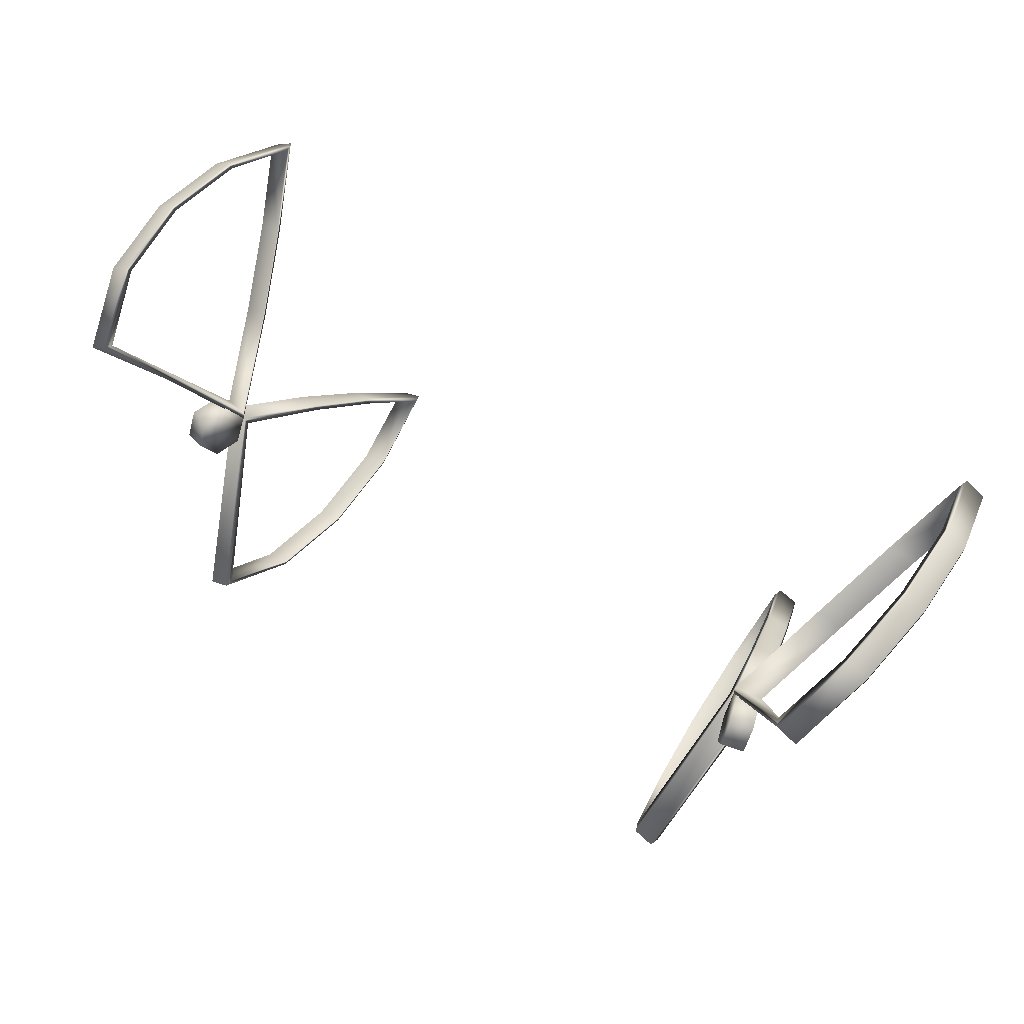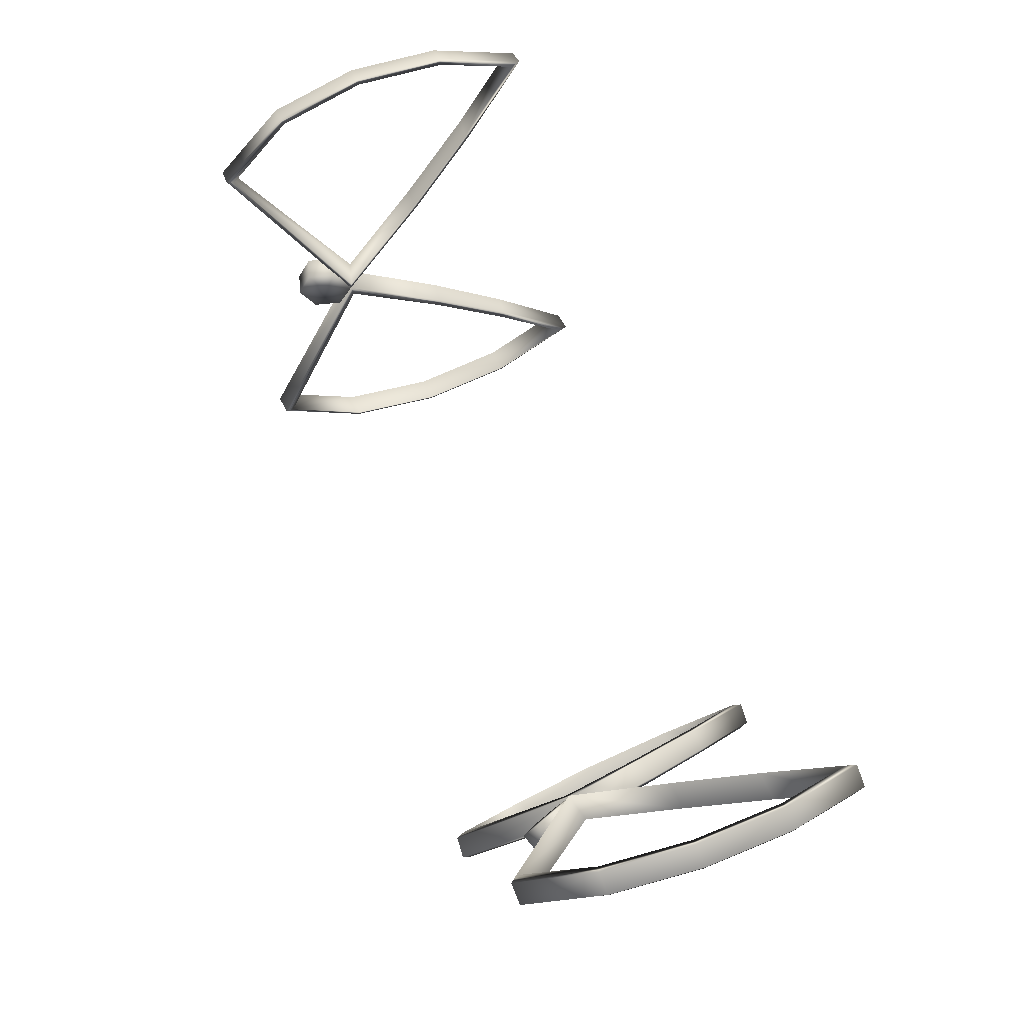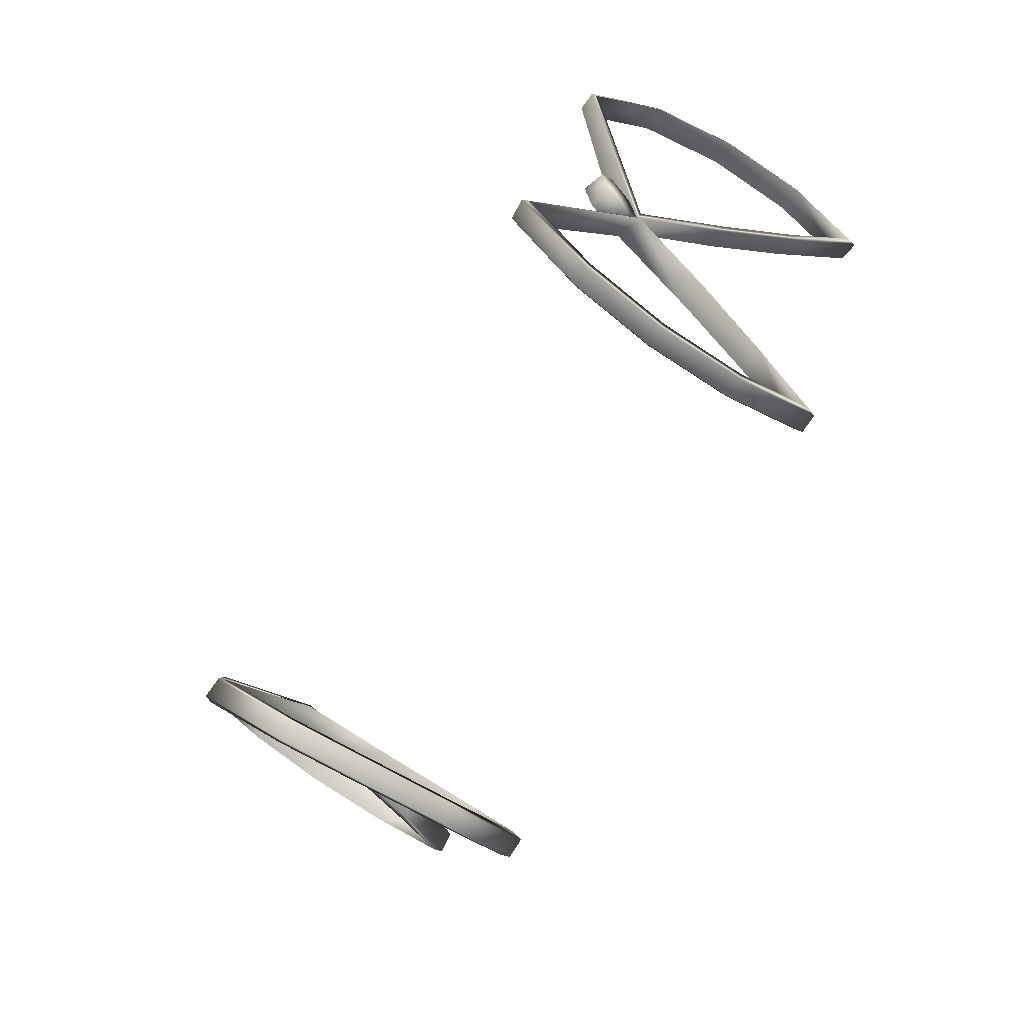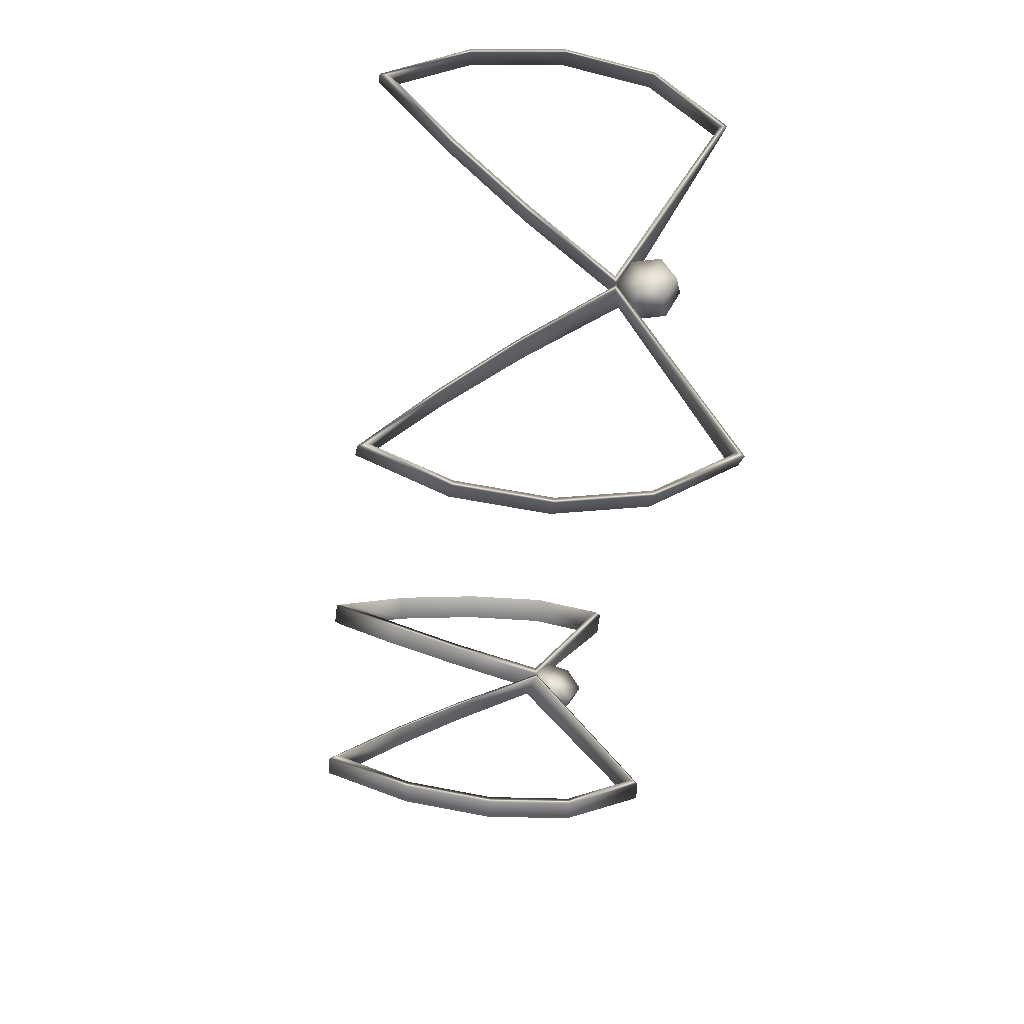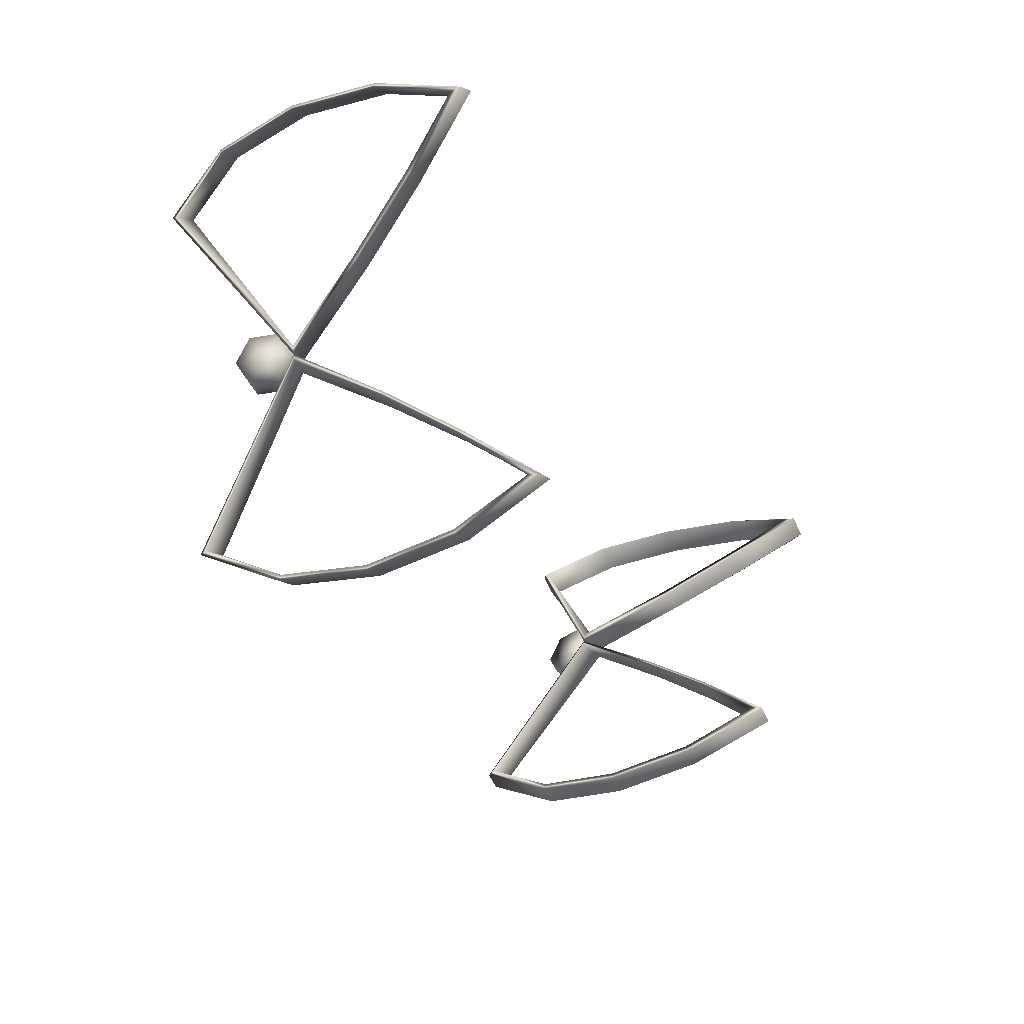
<metadata>
{"format":"obj","ext":"obj","renderer":"f3d","projection":"perspective","resolution":1024,"background":"white","views":[{"elev":55.3,"azim":33.8,"up":"+Z"},{"elev":69.3,"azim":67.8,"up":"+Z"},{"elev":-76.4,"azim":57.3,"up":"+Z"},{"elev":-40.2,"azim":-96.8,"up":"+Z"},{"elev":-32.9,"azim":118.0,"up":"+Z"}]}
</metadata>
<code>
g Acc_Mesh
v 0.1639 1.574 -0.01212
v 0.1589 1.601 -0.02225
v 0.1498 1.601 -0.01652
v 0.1547 1.574 -0.006552
v 0.1645 1.541 -0.007753
v 0.1554 1.541 -0.002115
v 0.1604 1.509 -0.01036
v 0.1513 1.509 -0.004627
v 0.1509 1.484 -0.02253
v 0.1419 1.484 -0.01678
v 0.1639 1.574 -0.009891
v 0.1582 1.605 -0.0211
v 0.1589 1.601 -0.02225
v 0.151 1.605 -0.01652
v 0.1646 1.541 -0.005459
v 0.1604 1.509 -0.01036
v 0.1567 1.574 -0.005449
v 0.1498 1.601 -0.01652
v 0.1547 1.574 -0.006552
v 0.1574 1.541 -0.0009788
v 0.1554 1.541 -0.002115
v 0.1605 1.508 -0.008135
v 0.1509 1.484 -0.02253
v 0.1508 1.481 -0.02164
v 0.1533 1.508 -0.00362
v 0.1513 1.509 -0.004627
v 0.1437 1.481 -0.01694
v 0.1419 1.484 -0.01678
v 0.1233 1.519 -0.07457
v 0.1509 1.484 -0.02253
v 0.1419 1.484 -0.01678
v 0.1133 1.516 -0.07209
v 0.1508 1.481 -0.02164
v 0.1509 1.484 -0.02253
v 0.1214 1.518 -0.07687
v 0.1437 1.481 -0.01694
v 0.1134 1.516 -0.07533
v 0.1419 1.484 -0.01678
v 0.1133 1.516 -0.07209
v 0.1589 1.601 -0.02225
v 0.1382 1.577 -0.0344
v 0.1498 1.601 -0.01652
v 0.1478 1.578 -0.03867
v 0.136 1.551 -0.05647
v 0.1266 1.55 -0.05242
v 0.1133 1.516 -0.07209
v 0.1233 1.519 -0.07457
v 0.1214 1.518 -0.07687
v 0.136 1.551 -0.05647
v 0.1343 1.552 -0.05735
v 0.1134 1.516 -0.07533
v 0.1478 1.578 -0.03867
v 0.1268 1.551 -0.05439
v 0.1133 1.516 -0.07209
v 0.1266 1.55 -0.05242
v 0.1384 1.578 -0.0363
v 0.1382 1.577 -0.0344
v 0.1461 1.58 -0.03941
v 0.1589 1.601 -0.02225
v 0.1582 1.605 -0.0211
v 0.151 1.605 -0.01652
v 0.1498 1.601 -0.01652
v 0.08942 1.571 -0.1495
v 0.09156 1.6 -0.138
v 0.1009 1.599 -0.141
v 0.09886 1.571 -0.1523
v 0.08991 1.538 -0.1539
v 0.09933 1.538 -0.1567
v 0.09324 1.506 -0.1503
v 0.1026 1.506 -0.1532
v 0.0991 1.479 -0.1357
v 0.1085 1.478 -0.1387
v 0.09725 1.571 -0.1538
v 0.1009 1.599 -0.141
v 0.09967 1.603 -0.1413
v 0.0977 1.538 -0.1584
v 0.09933 1.538 -0.1567
v 0.08993 1.572 -0.1517
v 0.09242 1.603 -0.1389
v 0.08942 1.571 -0.1495
v 0.09156 1.6 -0.138
v 0.08991 1.538 -0.1539
v 0.09039 1.538 -0.1562
v 0.09324 1.506 -0.1503
v 0.09369 1.506 -0.1525
v 0.0991 1.479 -0.1357
v 0.1 1.476 -0.1368
v 0.101 1.505 -0.1547
v 0.1026 1.506 -0.1532
v 0.1073 1.475 -0.139
v 0.1085 1.478 -0.1387
v 0.1047 1.549 -0.09951
v 0.1118 1.516 -0.07789
v 0.1219 1.519 -0.07987
v 0.1146 1.551 -0.1015
v 0.1077 1.577 -0.1215
v 0.09814 1.576 -0.1186
v 0.09156 1.6 -0.138
v 0.1009 1.599 -0.141
v 0.1137 1.552 -0.09974
v 0.1146 1.551 -0.1015
v 0.1214 1.518 -0.07687
v 0.1069 1.578 -0.1197
v 0.1077 1.577 -0.1215
v 0.1059 1.55 -0.09808
v 0.1134 1.516 -0.07533
v 0.09967 1.603 -0.1413
v 0.1009 1.599 -0.141
v 0.09242 1.603 -0.1389
v 0.09953 1.577 -0.1174
v 0.09156 1.6 -0.138
v 0.09814 1.576 -0.1186
v 0.1047 1.549 -0.09951
v 0.1118 1.516 -0.07789
v 0.1118 1.516 -0.07789
v 0.0991 1.479 -0.1357
v 0.1085 1.478 -0.1387
v 0.1219 1.519 -0.07987
v 0.1214 1.518 -0.07687
v 0.1085 1.478 -0.1387
v 0.1073 1.475 -0.139
v 0.1134 1.516 -0.07533
v 0.1 1.476 -0.1368
v 0.1118 1.516 -0.07789
v 0.0991 1.479 -0.1357
v 0.1133 1.511 -0.08451
v 0.1214 1.518 -0.07687
v 0.1134 1.516 -0.07533
v 0.1213 1.513 -0.08605
v 0.1166 1.501 -0.08502
v 0.1245 1.503 -0.08656
v 0.1199 1.496 -0.07635
v 0.1278 1.498 -0.07789
v 0.12 1.501 -0.06717
v 0.1279 1.503 -0.06871
v 0.1167 1.511 -0.06666
v 0.1247 1.513 -0.0682
v 0.1134 1.516 -0.07533
v 0.1214 1.518 -0.07687
v -0.1639 1.574 -0.01212
v -0.1498 1.601 -0.01652
v -0.1589 1.601 -0.02225
v -0.1547 1.574 -0.006552
v -0.1645 1.541 -0.007753
v -0.1554 1.541 -0.002115
v -0.1604 1.509 -0.01036
v -0.1513 1.509 -0.004627
v -0.1509 1.484 -0.02253
v -0.1419 1.484 -0.01678
v -0.1639 1.574 -0.009891
v -0.1582 1.605 -0.0211
v -0.1589 1.601 -0.02225
v -0.151 1.605 -0.01652
v -0.1646 1.541 -0.005459
v -0.1604 1.509 -0.01036
v -0.1567 1.574 -0.005449
v -0.1498 1.601 -0.01652
v -0.1547 1.574 -0.006552
v -0.1574 1.541 -0.0009788
v -0.1554 1.541 -0.002115
v -0.1605 1.508 -0.008135
v -0.1509 1.484 -0.02253
v -0.1508 1.481 -0.02164
v -0.1533 1.508 -0.00362
v -0.1513 1.509 -0.004627
v -0.1437 1.481 -0.01694
v -0.1419 1.484 -0.01678
v -0.1233 1.519 -0.07457
v -0.1133 1.516 -0.07209
v -0.1419 1.484 -0.01678
v -0.1509 1.484 -0.02253
v -0.1508 1.481 -0.02164
v -0.1509 1.484 -0.02253
v -0.1214 1.518 -0.07687
v -0.1437 1.481 -0.01694
v -0.1134 1.516 -0.07533
v -0.1419 1.484 -0.01678
v -0.1133 1.516 -0.07209
v -0.1589 1.601 -0.02225
v -0.1498 1.601 -0.01652
v -0.1382 1.577 -0.0344
v -0.1478 1.578 -0.03867
v -0.136 1.551 -0.05647
v -0.1266 1.55 -0.05242
v -0.1133 1.516 -0.07209
v -0.1233 1.519 -0.07457
v -0.1214 1.518 -0.07687
v -0.136 1.551 -0.05647
v -0.1343 1.552 -0.05735
v -0.1134 1.516 -0.07533
v -0.1478 1.578 -0.03867
v -0.1268 1.551 -0.05439
v -0.1133 1.516 -0.07209
v -0.1266 1.55 -0.05242
v -0.1384 1.578 -0.0363
v -0.1382 1.577 -0.0344
v -0.1461 1.58 -0.03941
v -0.1589 1.601 -0.02225
v -0.1582 1.605 -0.0211
v -0.151 1.605 -0.01652
v -0.1498 1.601 -0.01652
v -0.08942 1.571 -0.1495
v -0.1009 1.599 -0.141
v -0.09156 1.6 -0.138
v -0.09886 1.571 -0.1523
v -0.08991 1.538 -0.1539
v -0.09933 1.538 -0.1567
v -0.09324 1.506 -0.1503
v -0.1026 1.506 -0.1532
v -0.0991 1.479 -0.1357
v -0.1085 1.478 -0.1387
v -0.09725 1.571 -0.1538
v -0.1009 1.599 -0.141
v -0.09967 1.603 -0.1413
v -0.0977 1.538 -0.1584
v -0.09933 1.538 -0.1567
v -0.08993 1.572 -0.1517
v -0.09242 1.603 -0.1389
v -0.08942 1.571 -0.1495
v -0.09156 1.6 -0.138
v -0.08991 1.538 -0.1539
v -0.09039 1.538 -0.1562
v -0.09324 1.506 -0.1503
v -0.09369 1.506 -0.1525
v -0.0991 1.479 -0.1357
v -0.1 1.476 -0.1368
v -0.101 1.505 -0.1547
v -0.1026 1.506 -0.1532
v -0.1073 1.475 -0.139
v -0.1085 1.478 -0.1387
v -0.1047 1.549 -0.09951
v -0.1219 1.519 -0.07987
v -0.1118 1.516 -0.07789
v -0.1146 1.551 -0.1015
v -0.1077 1.577 -0.1215
v -0.09814 1.576 -0.1186
v -0.09156 1.6 -0.138
v -0.1009 1.599 -0.141
v -0.1137 1.552 -0.09974
v -0.1214 1.518 -0.07687
v -0.1146 1.551 -0.1015
v -0.1059 1.55 -0.09808
v -0.1134 1.516 -0.07533
v -0.1069 1.578 -0.1197
v -0.1077 1.577 -0.1215
v -0.1047 1.549 -0.09951
v -0.1118 1.516 -0.07789
v -0.09814 1.576 -0.1186
v -0.09953 1.577 -0.1174
v -0.09156 1.6 -0.138
v -0.09242 1.603 -0.1389
v -0.09967 1.603 -0.1413
v -0.1009 1.599 -0.141
v -0.1118 1.516 -0.07789
v -0.1085 1.478 -0.1387
v -0.0991 1.479 -0.1357
v -0.1219 1.519 -0.07987
v -0.1214 1.518 -0.07687
v -0.1085 1.478 -0.1387
v -0.1073 1.475 -0.139
v -0.1134 1.516 -0.07533
v -0.1 1.476 -0.1368
v -0.1118 1.516 -0.07789
v -0.0991 1.479 -0.1357
v -0.1133 1.511 -0.08451
v -0.1134 1.516 -0.07533
v -0.1214 1.518 -0.07687
v -0.1213 1.513 -0.08605
v -0.1166 1.501 -0.08502
v -0.1245 1.503 -0.08656
v -0.1199 1.496 -0.07635
v -0.1278 1.498 -0.07789
v -0.12 1.501 -0.06717
v -0.1279 1.503 -0.06871
v -0.1167 1.511 -0.06666
v -0.1247 1.513 -0.0682
v -0.1134 1.516 -0.07533
v -0.1214 1.518 -0.07687
v -0.1279 1.503 -0.06871
v -0.1278 1.498 -0.07789
v -0.1246 1.508 -0.07738
v -0.1247 1.513 -0.0682
v -0.1245 1.503 -0.08656
v -0.1214 1.518 -0.07687
v -0.1213 1.513 -0.08605
v -0.1199 1.496 -0.07635
v -0.12 1.501 -0.06717
v -0.1167 1.506 -0.07584
v -0.1166 1.501 -0.08502
v -0.1167 1.511 -0.06666
v -0.1133 1.511 -0.08451
v -0.1134 1.516 -0.07533
v 0.1279 1.503 -0.06871
v 0.1246 1.508 -0.07738
v 0.1278 1.498 -0.07789
v 0.1247 1.513 -0.0682
v 0.1245 1.503 -0.08656
v 0.1214 1.518 -0.07687
v 0.1213 1.513 -0.08605
v 0.1199 1.496 -0.07635
v 0.1167 1.506 -0.07584
v 0.12 1.501 -0.06717
v 0.1166 1.501 -0.08502
v 0.1167 1.511 -0.06666
v 0.1133 1.511 -0.08451
v 0.1134 1.516 -0.07533
g Acc_Mesh_0
f 3 2 1
f 4 3 1
f 4 1 5
f 6 4 5
f 6 5 7
f 8 6 7
f 8 7 9
f 10 8 9
f 5 1 11
f 11 1 12
f 1 13 12
f 12 14 11
f 15 5 11
f 16 5 15
f 14 17 11
f 11 17 15
f 14 18 17
f 18 19 17
f 17 19 20
f 17 20 15
f 19 21 20
f 22 16 15
f 15 20 22
f 23 16 22
f 24 23 22
f 20 21 25
f 20 25 22
f 22 25 24
f 21 26 25
f 25 27 24
f 25 26 27
f 26 28 27
f 31 30 29
f 32 31 29
f 29 34 33
f 35 29 33
f 33 36 35
f 36 37 35
f 36 38 37
f 38 39 37
f 42 41 40
f 41 43 40
f 43 41 44
f 41 45 44
f 45 46 44
f 46 47 44
f 49 47 48
f 50 49 48
f 48 51 50
f 52 49 50
f 51 53 50
f 51 54 53
f 54 55 53
f 53 55 56
f 53 56 50
f 55 57 56
f 58 52 50
f 56 58 50
f 59 52 58
f 60 59 58
f 58 56 60
f 56 61 60
f 56 57 61
f 57 62 61
f 65 64 63
f 66 65 63
f 66 63 67
f 68 66 67
f 68 67 69
f 70 68 69
f 70 69 71
f 72 70 71
f 74 66 73
f 75 74 73
f 73 66 76
f 66 77 76
f 75 73 78
f 79 75 78
f 78 80 79
f 80 81 79
f 82 80 78
f 78 73 83
f 83 82 78
f 73 76 83
f 84 82 83
f 85 84 83
f 83 76 85
f 86 84 85
f 87 86 85
f 76 77 88
f 76 88 85
f 85 88 87
f 77 89 88
f 88 90 87
f 88 89 90
f 89 91 90
f 94 93 92
f 95 94 92
f 96 95 92
f 97 96 92
f 96 97 98
f 99 96 98
f 94 101 100
f 102 94 100
f 100 101 103
f 101 104 103
f 102 100 105
f 100 103 105
f 106 102 105
f 103 104 107
f 104 108 107
f 103 107 109
f 110 103 109
f 103 110 105
f 109 111 110
f 111 112 110
f 110 112 105
f 112 113 105
f 105 113 106
f 113 114 106
f 117 116 115
f 118 117 115
f 120 118 119
f 121 120 119
f 121 119 122
f 123 121 122
f 122 124 123
f 124 125 123
f 128 127 126
f 127 129 126
f 126 129 130
f 129 131 130
f 130 131 132
f 131 133 132
f 132 133 134
f 133 135 134
f 134 135 136
f 135 137 136
f 136 137 138
f 137 139 138
f 142 141 140
f 141 143 140
f 140 143 144
f 143 145 144
f 144 145 146
f 145 147 146
f 146 147 148
f 147 149 148
f 140 144 150
f 140 150 151
f 152 140 151
f 153 151 150
f 144 154 150
f 144 155 154
f 156 153 150
f 156 150 154
f 157 153 156
f 158 157 156
f 158 156 159
f 159 156 154
f 160 158 159
f 155 161 154
f 159 154 161
f 155 162 161
f 162 163 161
f 160 159 164
f 164 159 161
f 164 161 163
f 165 160 164
f 166 164 163
f 165 164 166
f 167 165 166
f 170 169 168
f 171 170 168
f 173 168 172
f 168 174 172
f 175 172 174
f 176 175 174
f 177 175 176
f 178 177 176
f 181 180 179
f 182 181 179
f 181 182 183
f 184 181 183
f 185 184 183
f 186 185 183
f 186 188 187
f 188 189 187
f 190 187 189
f 188 191 189
f 192 190 189
f 193 190 192
f 194 193 192
f 194 192 195
f 195 192 189
f 196 194 195
f 191 197 189
f 197 195 189
f 191 198 197
f 198 199 197
f 195 197 199
f 200 195 199
f 196 195 200
f 201 196 200
f 204 203 202
f 203 205 202
f 202 205 206
f 205 207 206
f 206 207 208
f 207 209 208
f 208 209 210
f 209 211 210
f 205 213 212
f 213 214 212
f 205 212 215
f 216 205 215
f 212 214 217
f 214 218 217
f 219 217 218
f 220 219 218
f 219 221 217
f 212 217 222
f 221 222 217
f 215 212 222
f 221 223 222
f 223 224 222
f 215 222 224
f 223 225 224
f 225 226 224
f 216 215 227
f 227 215 224
f 227 224 226
f 228 216 227
f 229 227 226
f 228 227 229
f 230 228 229
f 233 232 231
f 232 234 231
f 234 235 231
f 235 236 231
f 236 235 237
f 235 238 237
f 232 240 239
f 241 232 239
f 239 240 242
f 240 243 242
f 241 239 244
f 244 239 242
f 245 241 244
f 246 242 243
f 247 246 243
f 246 248 242
f 248 249 242
f 249 244 242
f 248 250 249
f 250 251 249
f 244 249 251
f 252 244 251
f 245 244 252
f 253 245 252
f 256 255 254
f 255 257 254
f 257 259 258
f 259 260 258
f 258 260 261
f 260 262 261
f 263 261 262
f 264 263 262
f 267 266 265
f 268 267 265
f 268 265 269
f 270 268 269
f 270 269 271
f 272 270 271
f 272 271 273
f 274 272 273
f 274 273 275
f 276 274 275
f 276 275 277
f 278 276 277
f 281 280 279
f 281 279 282
f 281 283 280
f 281 282 284
f 281 285 283
f 281 284 285
f 288 287 286
f 288 286 289
f 288 290 287
f 288 289 291
f 288 292 290
f 288 291 292
f 295 294 293
f 293 294 296
f 297 294 295
f 296 294 298
f 299 294 297
f 298 294 299
f 302 301 300
f 300 301 303
f 304 301 302
f 303 301 305
f 306 301 304
f 305 301 306

</code>
